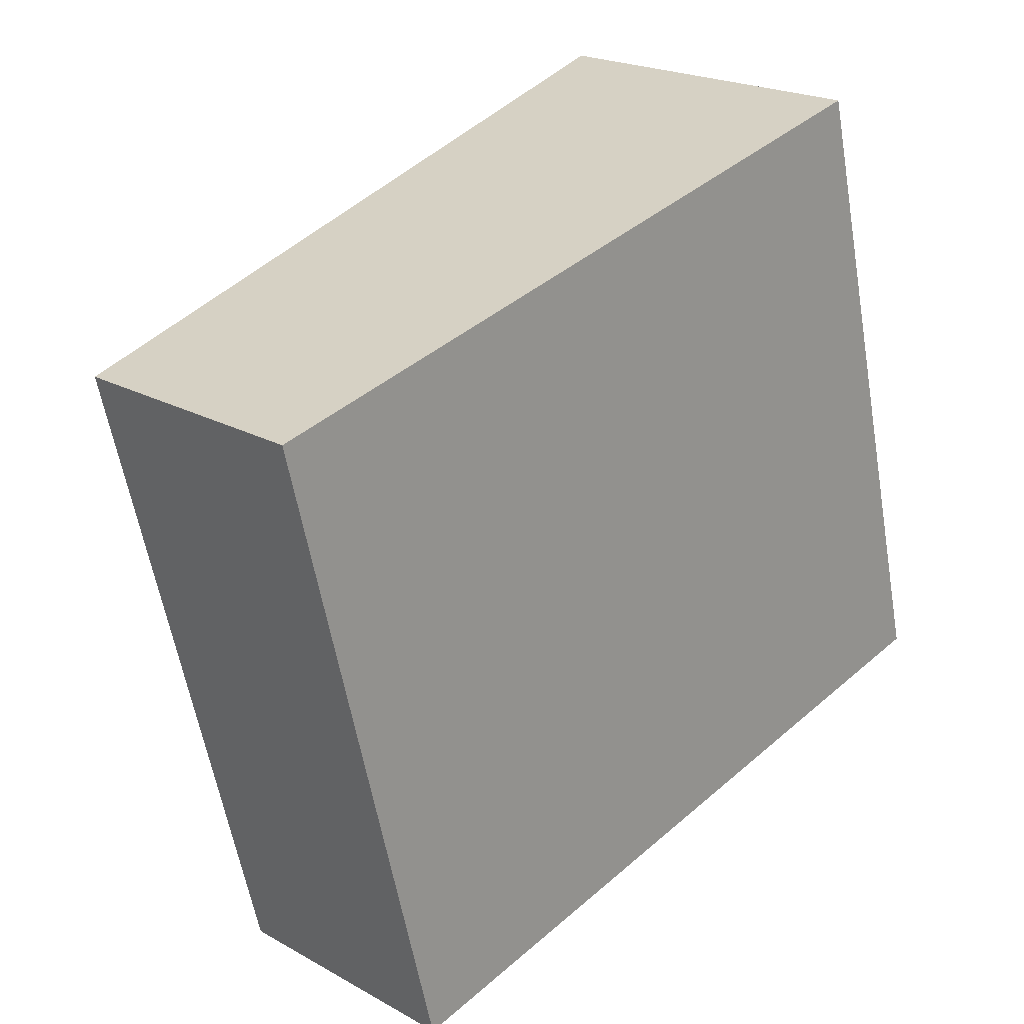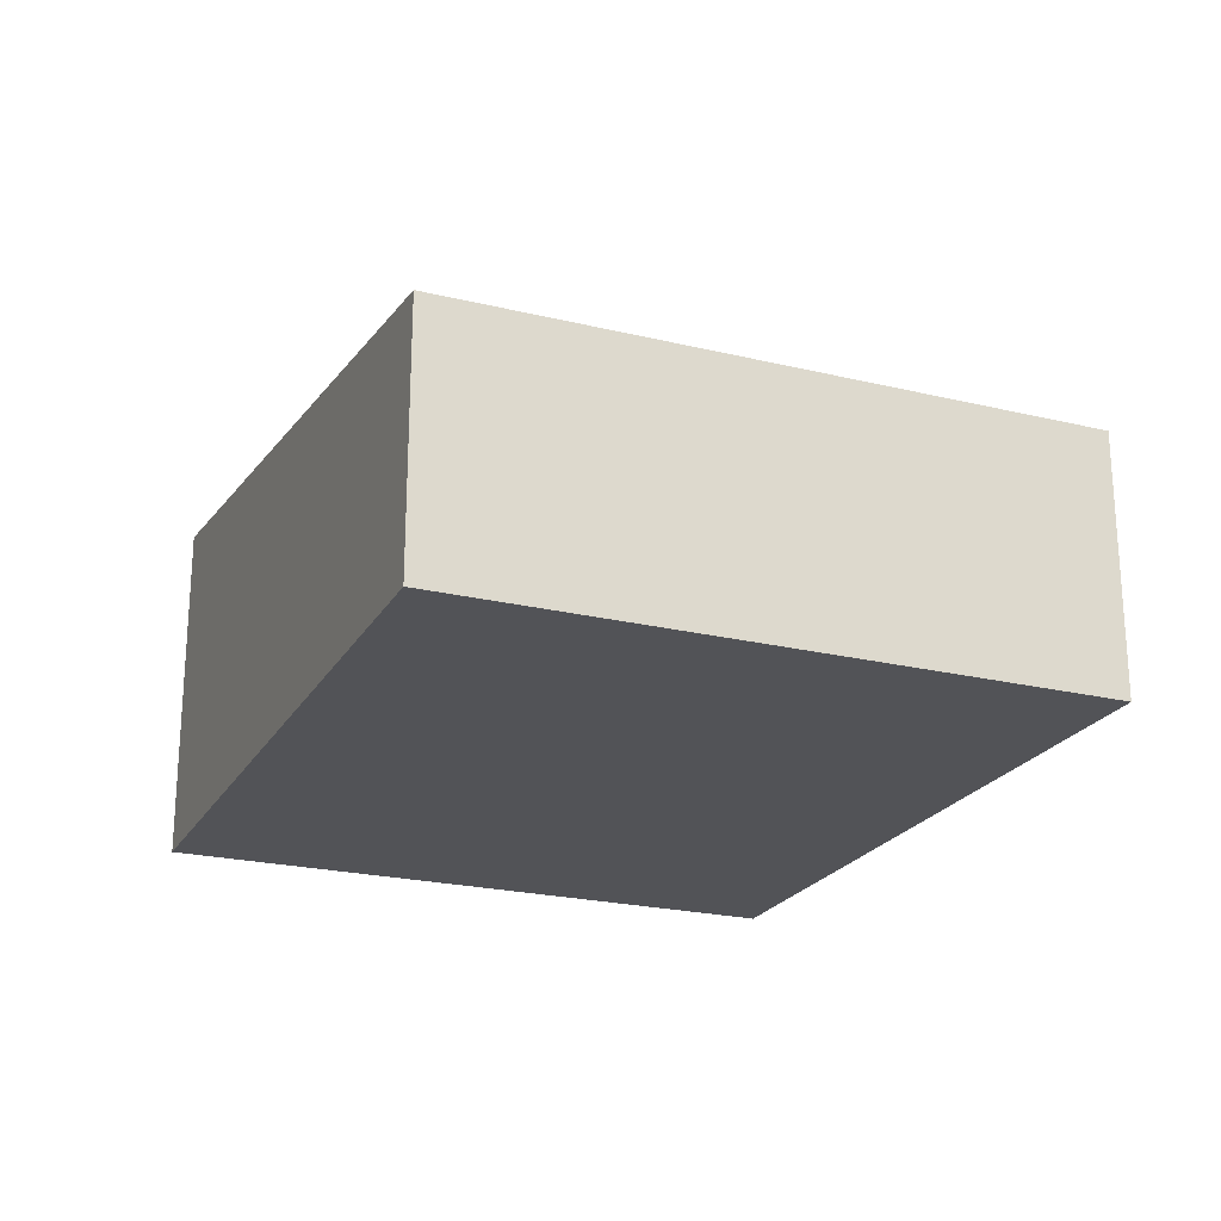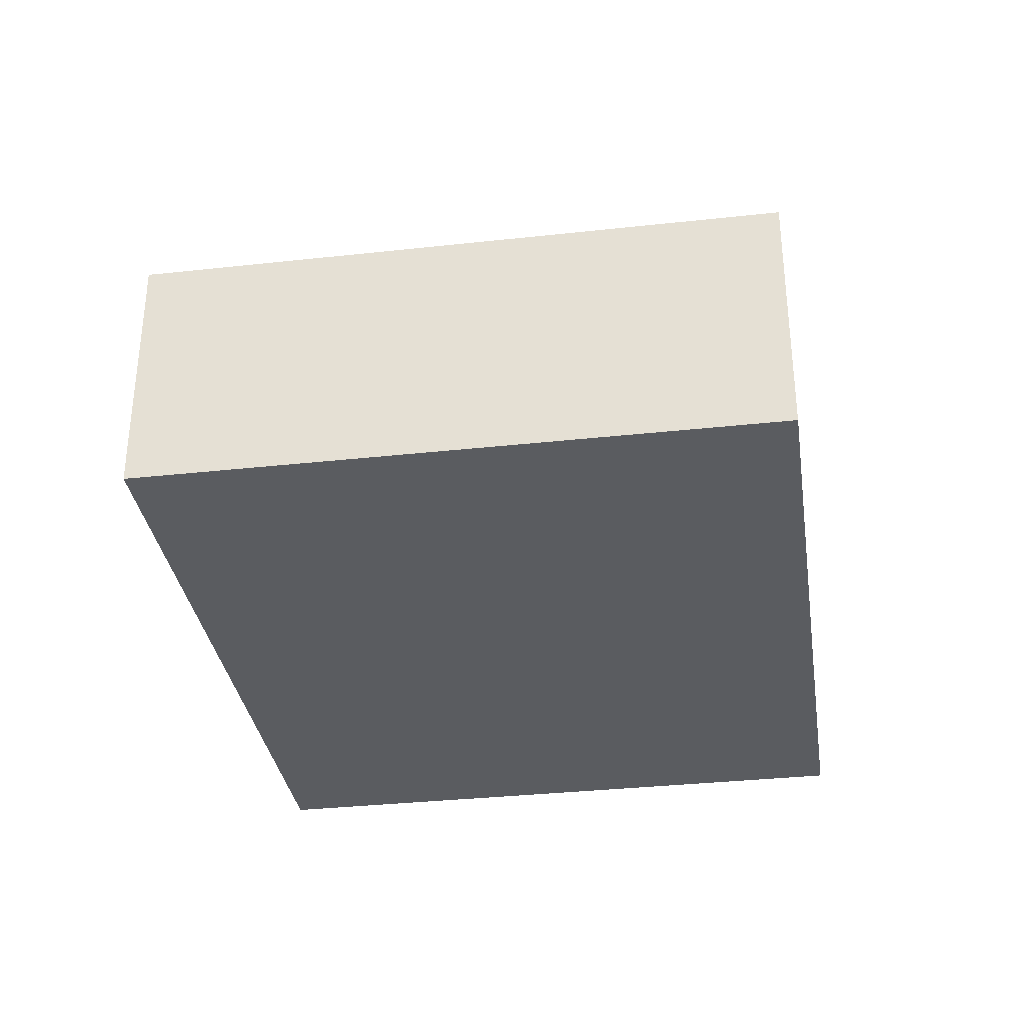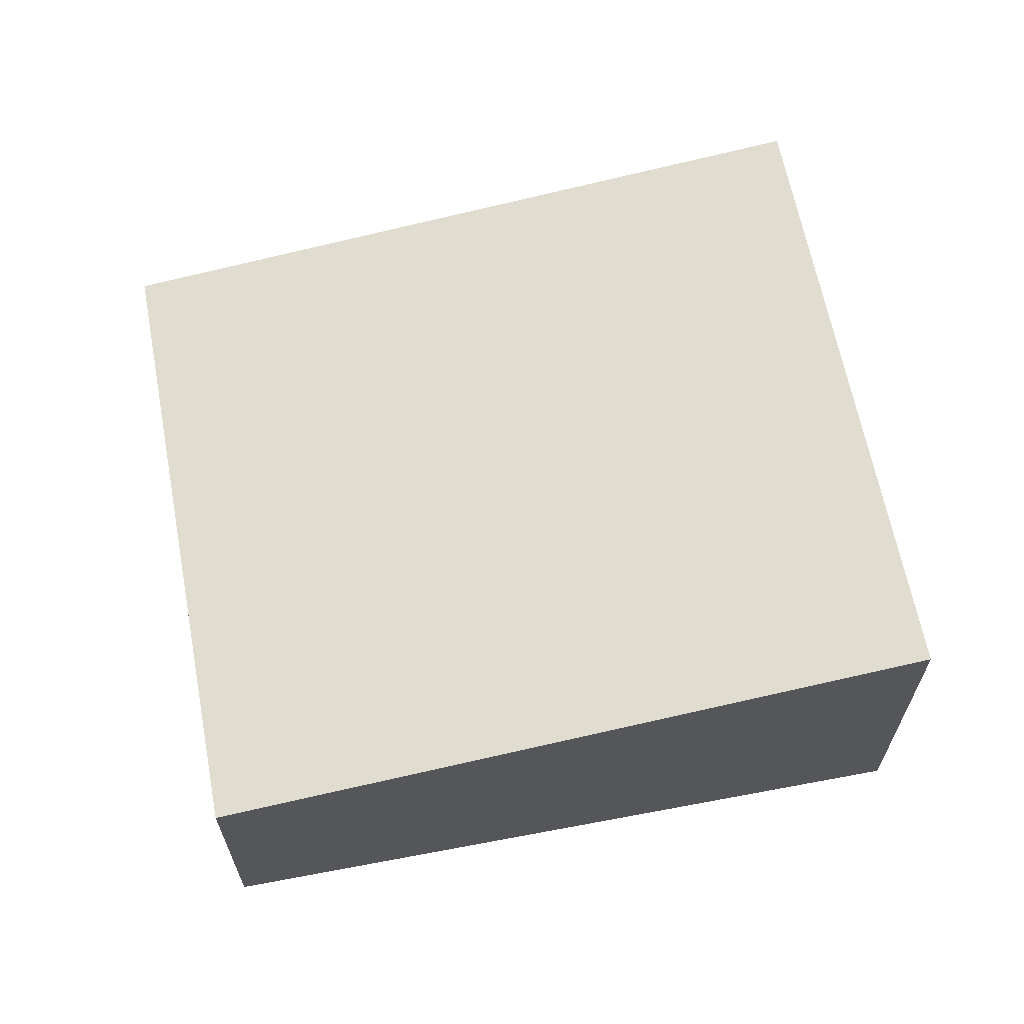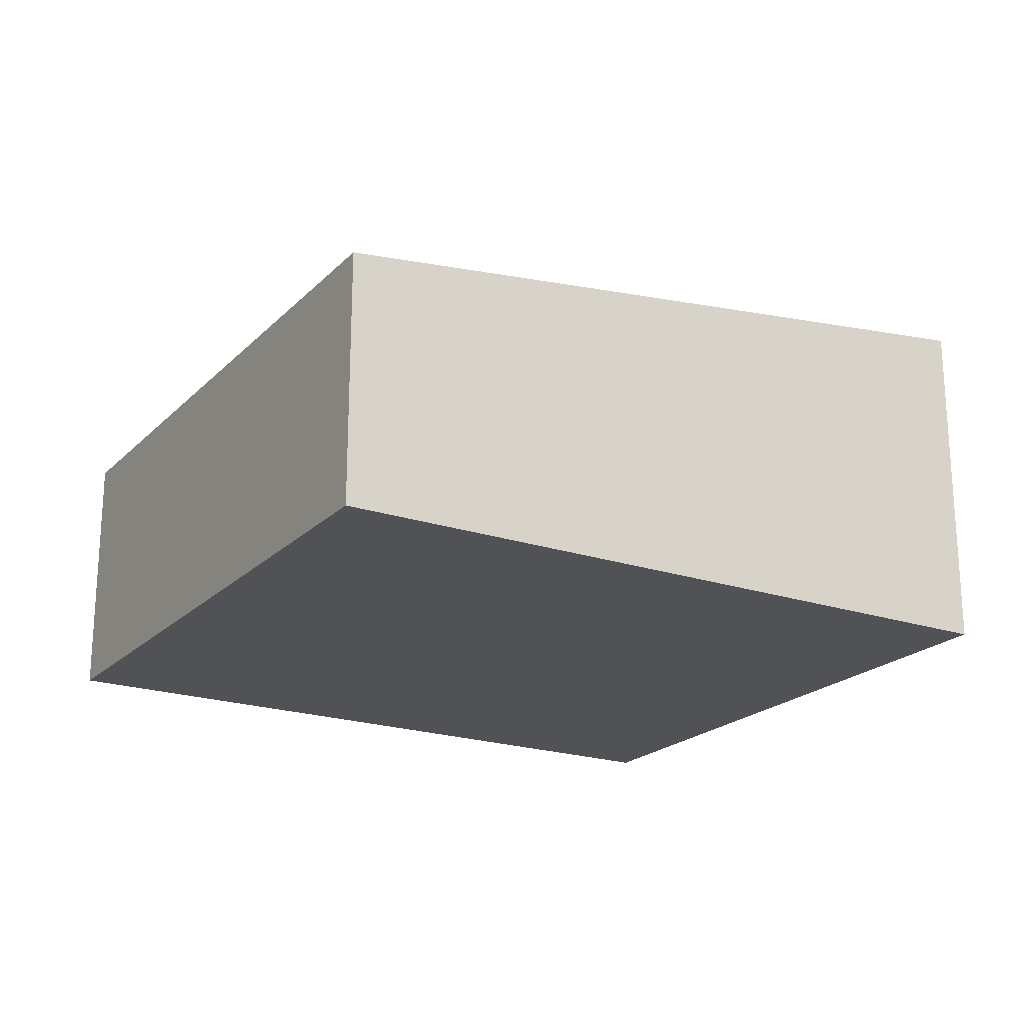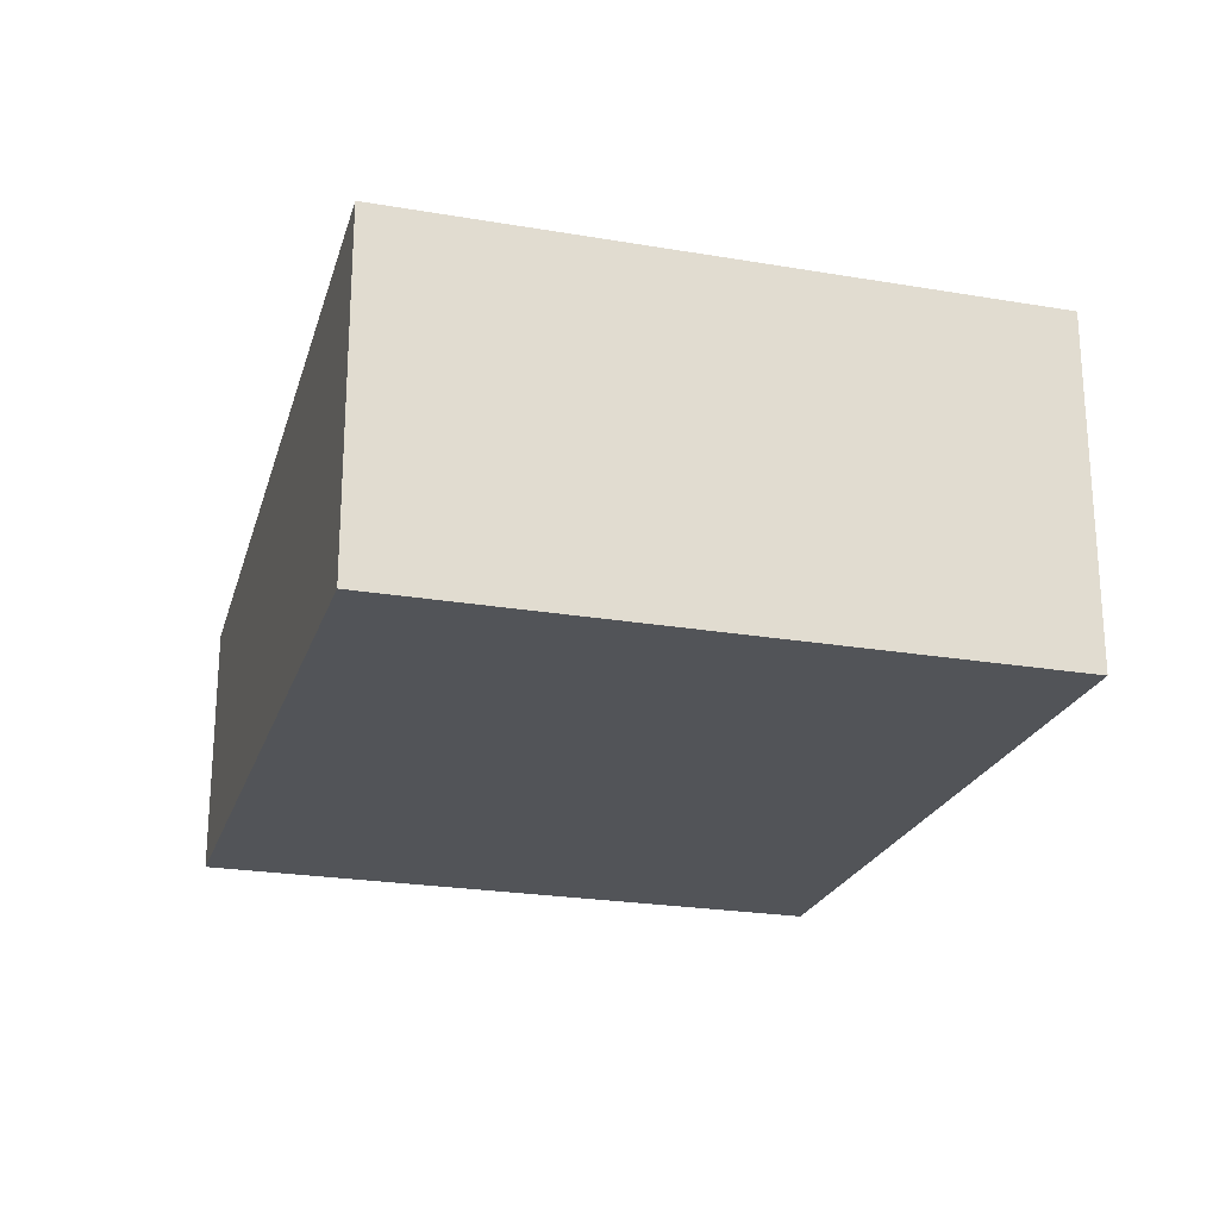
<metadata>
{"format":"obj","ext":"obj","renderer":"f3d","projection":"perspective","resolution":1024,"background":"white","views":[{"elev":21.1,"azim":-45.1,"up":"+Z"},{"elev":-22.5,"azim":-126.7,"up":"+Y"},{"elev":-33.7,"azim":-95.5,"up":"+Y"},{"elev":64.2,"azim":-24.8,"up":"+Y"},{"elev":-21.0,"azim":-45.1,"up":"+Y"},{"elev":-23.2,"azim":59.8,"up":"+Y"}]}
</metadata>
<code>
v  0 1.552 9.503e-17
v  5.3 2.102 -2.721
v  0.952 1.552 -3.809
v  4.347 2.102 1.087
v  5.3 1.666e-16 -2.721
v  0.952 2.332e-16 -3.809
v  0 0 0
v  4.347 -6.656e-17 1.087
g defaultobject
f 1 2 3
f 2 1 4
f 5 3 2
f 3 5 6
f 6 1 3
f 1 6 7
f 1 8 4
f 8 1 7
f 8 2 4
f 2 8 5
f 8 6 5
f 6 8 7

</code>
